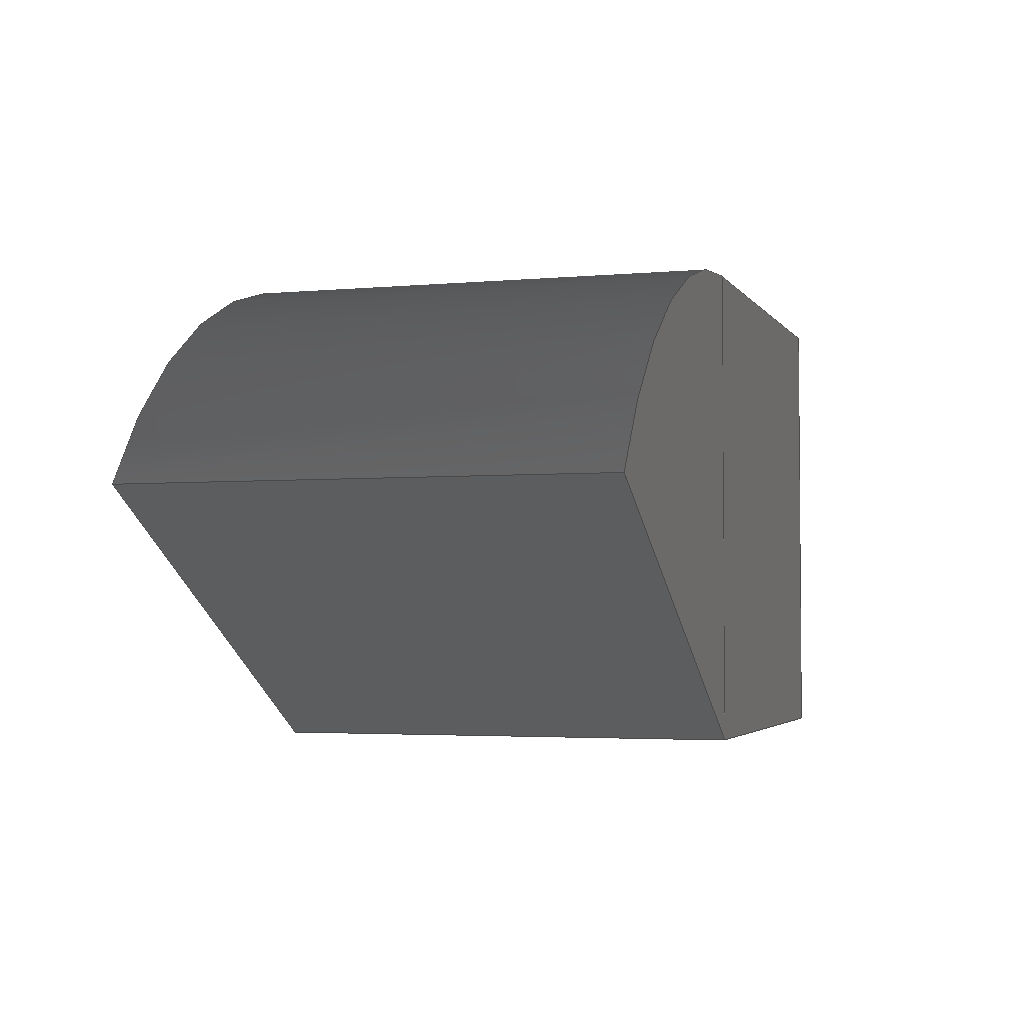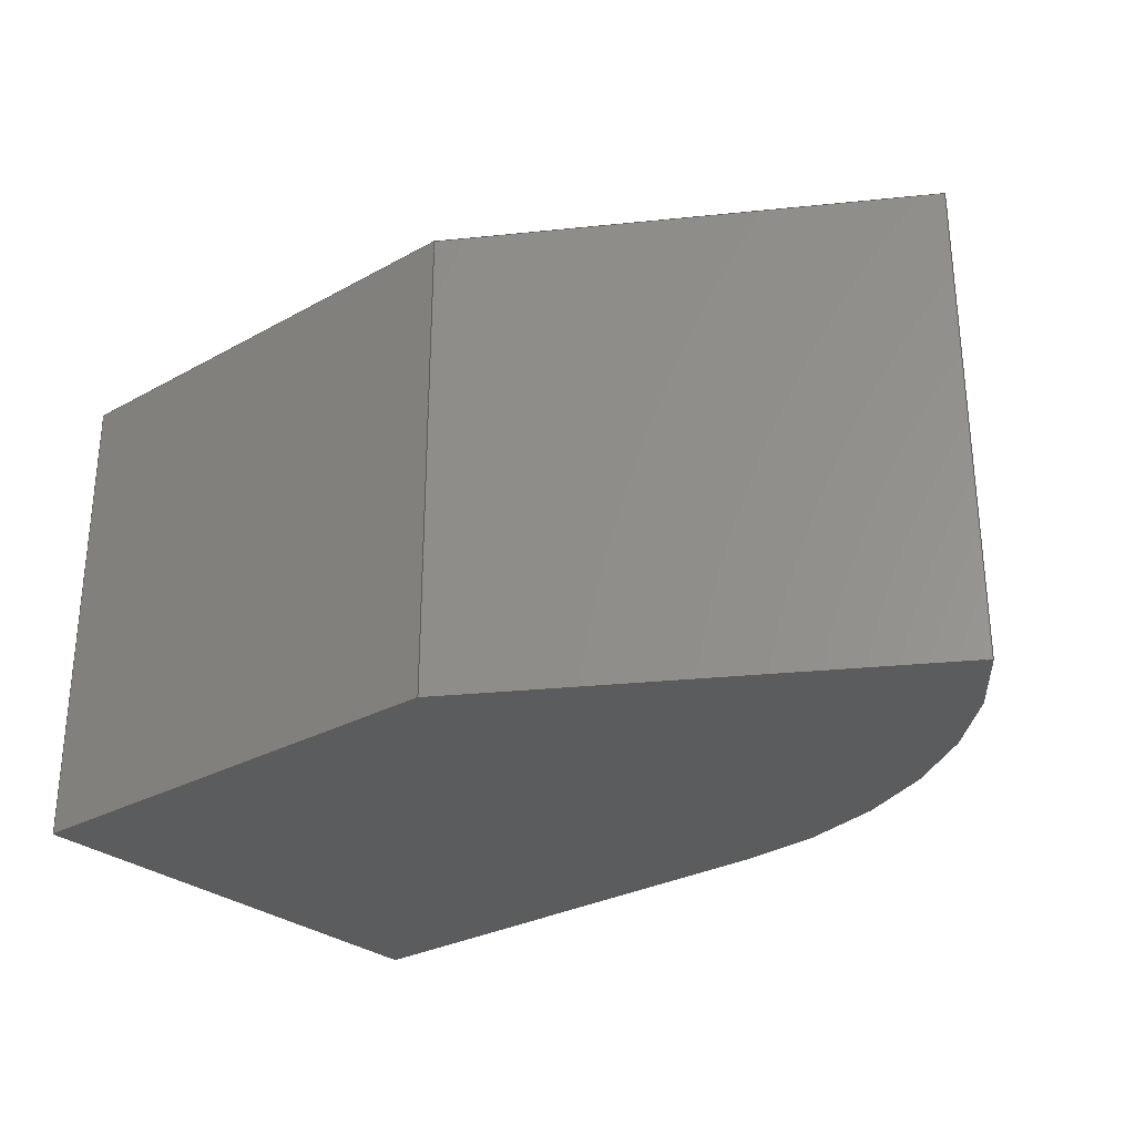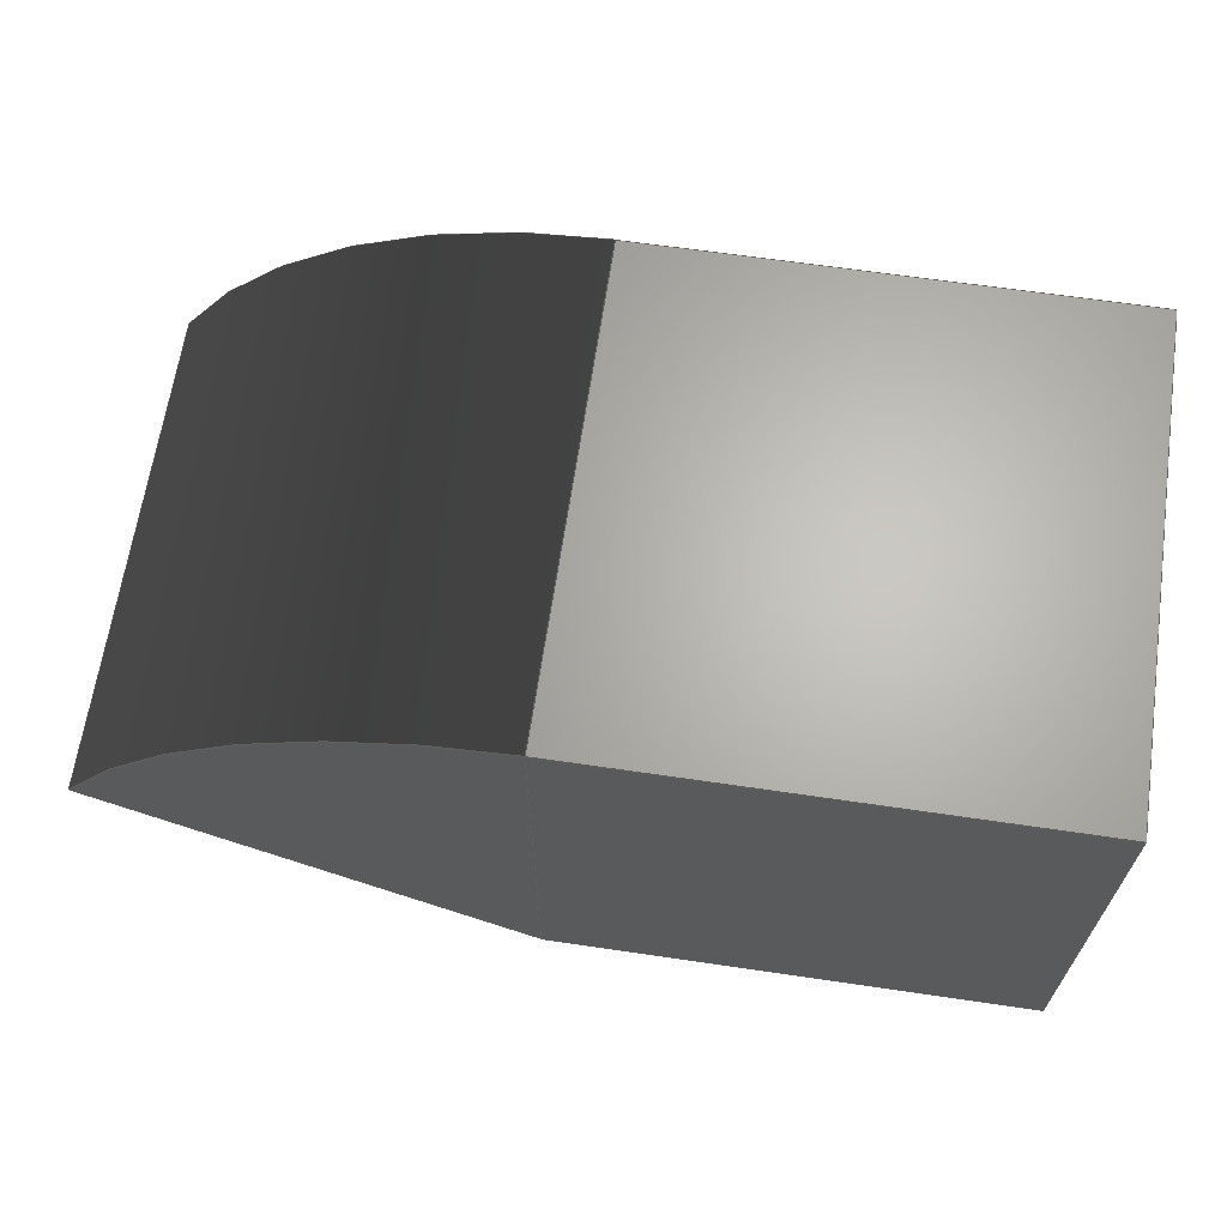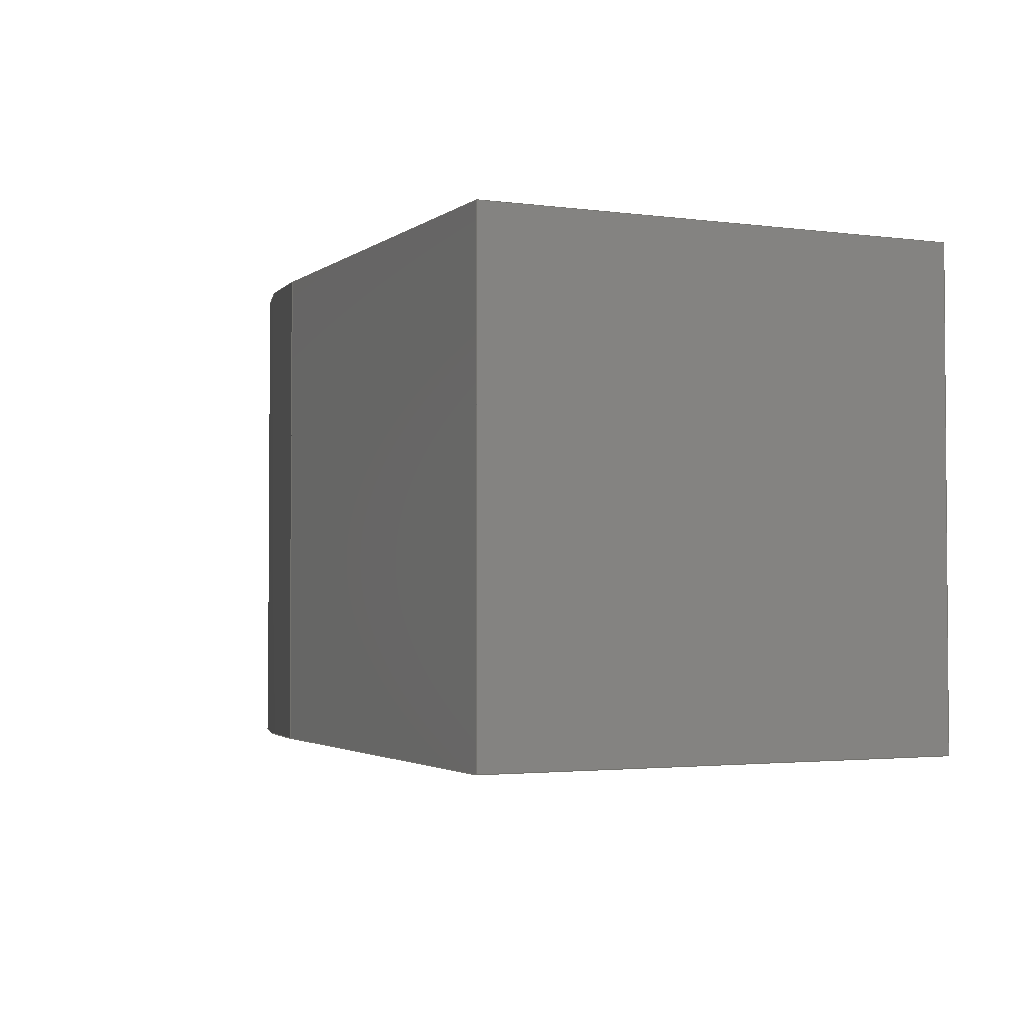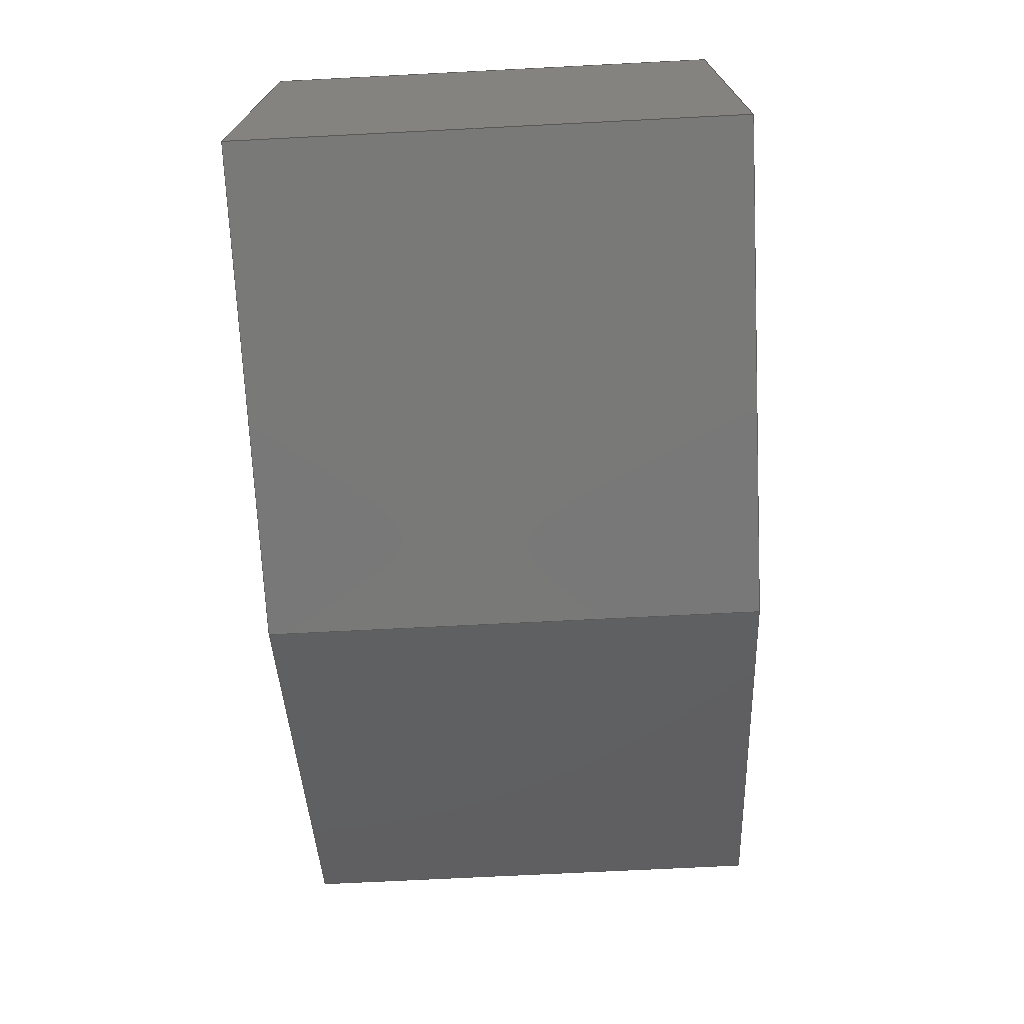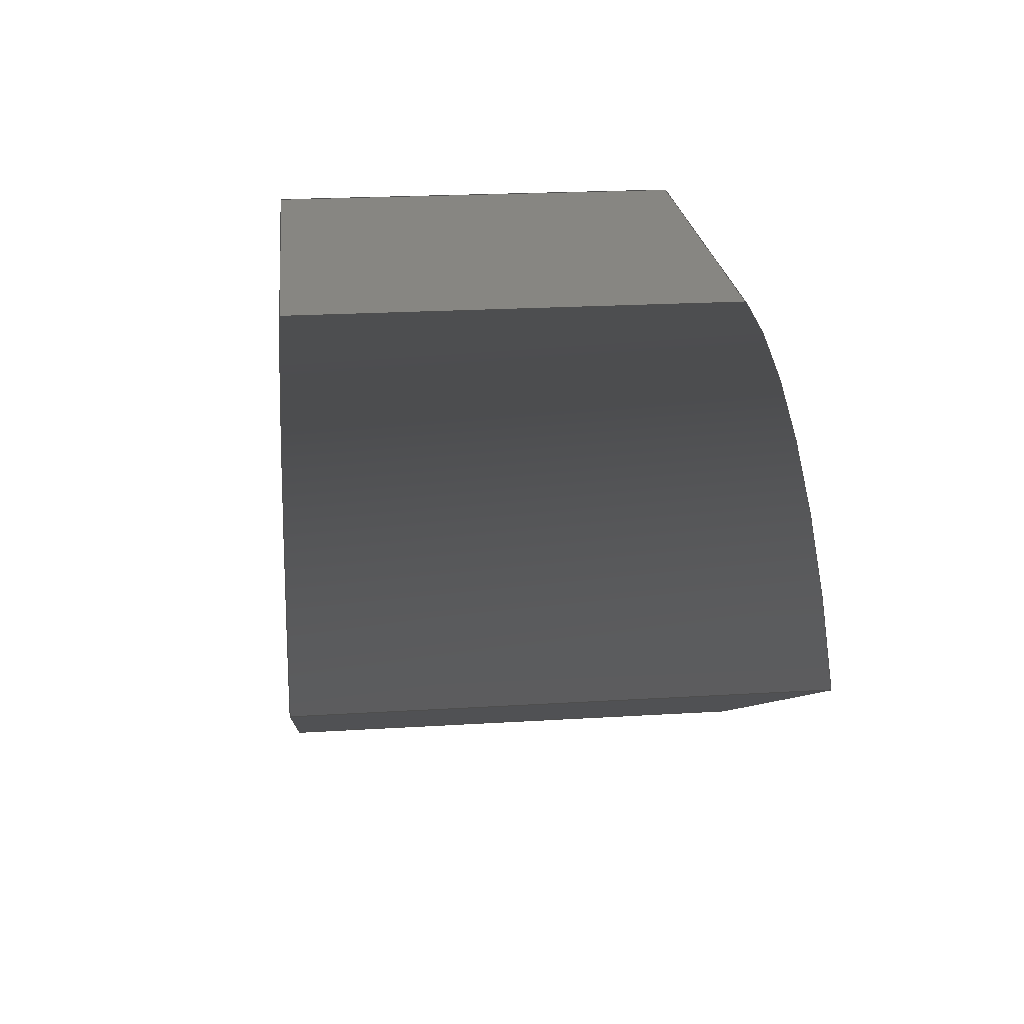
<metadata>
{"format":"iges","ext":"igs","renderer":"f3d","projection":"perspective","resolution":1024,"background":"white","views":[{"elev":-3.1,"azim":107.6,"up":"+Y"},{"elev":-28.9,"azim":39.5,"up":"+Z"},{"elev":65.3,"azim":-171.6,"up":"+Y"},{"elev":-2.5,"azim":-114.9,"up":"+Z"},{"elev":-71.5,"azim":-87.1,"up":"+Y"},{"elev":23.1,"azim":84.1,"up":"+Y"}]}
</metadata>
<code>

,,31HOpen CASCADE IGES processor 6.7,13HFilename.iges,
16HOpen CASCADE 6.7,31HOpen CASCADE IGES processor 6.7,32,308,15,308,15,
,1,2,2HMM,1,0.01,15H2.015e+07,1e-07,19.3,7Hseverin,,
11,0,15H2.015e+07,;
     402       1       0       0       0       0       0       000000000
     402       0       0       1       1                 Extrude
     144       2       0       0       0       0       0       000020000
     144       0       0       1       0                               0
     120       3       0       0       0       0       7       000010000
     120       0       0       1       0                               0
     124       4       0       0       0       0       0       000000000
     124       0       0       1       0                               0
     110       5       0       0       0       0       0       000010000
     110       0       0       1       0                               0
     110       6       0       0       0       0       0       000010000
     110       0       0       1       0                               0
     142       7       0       0       0       0       0       000010500
     142       0       0       1       0                               0
     102       8       0       0       0       0       0       000010000
     102       0       0       1       0                               0
     110       9       0       0       0       0       0       000010000
     110       0       0       2       0                               0
     110      11       0       0       0       0       0       000010000
     110       0       0       1       0                               0
     110      12       0       0       0       0       0       000010000
     110       0       0       1       0                               0
     110      13       0       0       0       0       0       000010000
     110       0       0       1       0                               0
     102      14       0       0       0       0       0       000010000
     102       0       0       1       0                               0
     100      15       0       0       0       0      29       000010000
     100       0       0       1       0                               0
     124      16       0       0       0       0       0       000000000
     124       0       0       1       0                               0
     110      17       0       0       0       0       0       000010000
     110       0       0       1       0                               0
     100      18       0       0       0       0      35       000010000
     100       0       0       1       0                               0
     124      19       0       0       0       0       0       000000000
     124       0       0       1       0                               0
     110      20       0       0       0       0       0       000010000
     110       0       0       1       0                               0
     144      21       0       0       0       0       0       000020000
     144       0       0       1       0                               0
     108      22       0       0       0       0       0       000010000
     108       0       0       1       0                               0
     142      23       0       0       0       0       0       000010500
     142       0       0       1       0                               0
     102      24       0       0       0       0       0       000010000
     102       0       0       1       0                               0
     110      25       0       0       0       0       0       000010000
     110       0       0       1       0                               0
     110      26       0       0       0       0       0       000010000
     110       0       0       1       0                               0
     110      27       0       0       0       0       0       000010000
     110       0       0       1       0                               0
     110      28       0       0       0       0       0       000010000
     110       0       0       1       0                               0
     144      29       0       0       0       0       0       000020000
     144       0       0       1       0                               0
     108      30       0       0       0       0       0       000010000
     108       0       0       2       0                               0
     142      32       0       0       0       0       0       000010500
     142       0       0       1       0                               0
     102      33       0       0       0       0       0       000010000
     102       0       0       1       0                               0
     110      34       0       0       0       0       0       000010000
     110       0       0       1       0                               0
     110      35       0       0       0       0       0       000010000
     110       0       0       1       0                               0
     110      36       0       0       0       0       0       000010000
     110       0       0       1       0                               0
     110      37       0       0       0       0       0       000010000
     110       0       0       1       0                               0
     144      38       0       0       0       0       0       000020000
     144       0       0       1       0                               0
     108      39       0       0       0       0       0       000010000
     108       0       0       1       0                               0
     142      40       0       0       0       0       0       000010500
     142       0       0       1       0                               0
     102      41       0       0       0       0       0       000010000
     102       0       0       1       0                               0
     110      42       0       0       0       0       0       000010000
     110       0       0       1       0                               0
     110      43       0       0       0       0       0       000010000
     110       0       0       1       0                               0
     100      44       0       0       0       0      85       000010000
     100       0       0       1       0                               0
     124      45       0       0       0       0       0       000000000
     124       0       0       1       0                               0
     144      46       0       0       0       0       0       000020000
     144       0       0       1       0                               0
     108      47       0       0       0       0       0       000010000
     108       0       0       1       0                               0
     142      48       0       0       0       0       0       000010500
     142       0       0       1       0                               0
     102      49       0       0       0       0       0       000010000
     102       0       0       1       0                               0
     110      50       0       0       0       0       0       000010000
     110       0       0       1       0                               0
     110      51       0       0       0       0       0       000010000
     110       0       0       1       0                               0
     100      52       0       0       0       0     101       000010000
     100       0       0       1       0                               0
     124      53       0       0       0       0       0       000000000
     124       0       0       1       0                               0
     402      54       0       0       0       0       0       000000000
     402       0       0       1       1                     Box
     144      55       0       0       0       0       0       000020000
     144       0       8       1       0                               0
     108      56       0       0       0       0       0       000010000
     108       0       0       1       0                               0
     142      57       0       0       0       0       0       000010500
     142       0       0       1       0                               0
     102      58       0       0       0       0       0       000010000
     102       0       0       1       0                               0
     110      59       0       0       0       0       0       000010000
     110       0       0       1       0                               0
     110      60       0       0       0       0       0       000010000
     110       0       0       1       0                               0
     110      61       0       0       0       0       0       000010000
     110       0       0       1       0                               0
     110      62       0       0       0       0       0       000010000
     110       0       0       1       0                               0
     144      63       0       0       0       0       0       000020000
     144       0       3       1       0                               0
     108      64       0       0       0       0       0       000010000
     108       0       0       1       0                               0
     142      65       0       0       0       0       0       000010500
     142       0       0       1       0                               0
     102      66       0       0       0       0       0       000010000
     102       0       0       1       0                               0
     110      67       0       0       0       0       0       000010000
     110       0       0       1       0                               0
     110      68       0       0       0       0       0       000010000
     110       0       0       1       0                               0
     110      69       0       0       0       0       0       000010000
     110       0       0       1       0                               0
     110      70       0       0       0       0       0       000010000
     110       0       0       1       0                               0
     144      71       0       0       0       0       0       000020000
     144       0       2       1       0                               0
     108      72       0       0       0       0       0       000010000
     108       0       0       1       0                               0
     142      73       0       0       0       0       0       000010500
     142       0       0       1       0                               0
     102      74       0       0       0       0       0       000010000
     102       0       0       1       0                               0
     110      75       0       0       0       0       0       000010000
     110       0       0       1       0                               0
     110      76       0       0       0       0       0       000010000
     110       0       0       1       0                               0
     110      77       0       0       0       0       0       000010000
     110       0       0       1       0                               0
     110      78       0       0       0       0       0       000010000
     110       0       0       1       0                               0
     144      79       0       0       0       0       0       000020000
     144       0       8       1       0                               0
     108      80       0       0       0       0       0       000010000
     108       0       0       1       0                               0
     142      81       0       0       0       0       0       000010500
     142       0       0       1       0                               0
     102      82       0       0       0       0       0       000010000
     102       0       0       1       0                               0
     110      83       0       0       0       0       0       000010000
     110       0       0       1       0                               0
     110      84       0       0       0       0       0       000010000
     110       0       0       1       0                               0
     110      85       0       0       0       0       0       000010000
     110       0       0       1       0                               0
     110      86       0       0       0       0       0       000010000
     110       0       0       1       0                               0
     144      87       0       0       0       0       0       000020000
     144       0       8       1       0                               0
     108      88       0       0       0       0       0       000010000
     108       0       0       1       0                               0
     142      89       0       0       0       0       0       000010500
     142       0       0       1       0                               0
     102      90       0       0       0       0       0       000010000
     102       0       0       1       0                               0
     110      91       0       0       0       0       0       000010000
     110       0       0       1       0                               0
     110      92       0       0       0       0       0       000010000
     110       0       0       1       0                               0
     110      93       0       0       0       0       0       000010000
     110       0       0       1       0                               0
     110      94       0       0       0       0       0       000010000
     110       0       0       1       0                               0
     144      95       0       0       0       0       0       000020000
     144       0       4       1       0                               0
     108      96       0       0       0       0       0       000010000
     108       0       0       1       0                               0
     142      97       0       0       0       0       0       000010500
     142       0       0       1       0                               0
     102      98       0       0       0       0       0       000010000
     102       0       0       1       0                               0
     110      99       0       0       0       0       0       000010000
     110       0       0       1       0                               0
     110     100       0       0       0       0       0       000010000
     110       0       0       1       0                               0
     110     101       0       0       0       0       0       000010000
     110       0       0       1       0                               0
     110     102       0       0       0       0       0       000010000
     110       0       0       1       0                               0
     314     103       0       0       0       0       0       000000200
     314       0       0       1       0                               0
402,5,3,39,55,71,87;                                             0000001
144,5,1,0,13;                                                    0000003
120,9,11,6.821,7.854;                                0000005
124,1,0,0,10,0,-1,0,0.01072,0,-0,-1,0;             0000007
110,0,0,1,0,0,0;                                           0000009
110,10,0,-10,10,0,0;                                       0000011
142,0,5,15,25,3;                                                 0000013
102,4,17,19,21,23;                                               0000015
110,3.488e-17,7.854,0,1.195e-17,6.821,  0000017
0;                                                              0000017
110,-1.11e-16,6.821,0,1,6.821,0;           0000019
110,1,6.821,0,1,7.854,0;                         0000021
110,1,7.854,0,-1.11e-16,7.854,0;           0000023
102,4,27,31,33,37;                                               0000025
100,0,0,0,-1.776e-15,-10,8.587,-5.124;         0000027
124,1,0,0,10,0,-1,0,0.01072,0,0,-1,10;             0000029
110,18.59,5.135,10,18.59,5.135,0;            0000031
100,0,0,0,8.587,5.124,0,10;                         0000033
124,1,0,0,10,0,1,0,0.01072,0,0,1,0;                0000035
110,10,10.01,0,10,10.01,10;                          0000037
144,41,1,0,43;                                                   0000039
108,1,0,0,10,0,10,10.01,0,0;                          0000041
142,0,41,0,45,2;                                                 0000043
102,4,47,49,51,53;                                               0000045
110,10,10.01,0,10,10.01,10;                          0000047
110,10,10.01,10,10,0.01072,10;                        0000049
110,10,0.01072,10,10,0.01072,0;                        0000051
110,10,0.01072,0,10,10.01,0;                          0000053
144,57,1,0,59;                                                   0000055
108,0.5124,-0.8587,0,5.115,0,18.59,         0000057
5.135,0,0;                                                  0000057
142,0,57,0,61,2;                                                 0000059
102,4,63,65,67,69;                                               0000061
110,18.59,5.135,0,18.59,5.135,10;            0000063
110,18.59,5.135,10,10,0.01072,10;                 0000065
110,10,0.01072,10,10,0.01072,0;                        0000067
110,10,0.01072,0,18.59,5.135,0;                   0000069
144,73,1,0,75;                                                   0000071
108,0,0,-1,0,0,18.59,5.135,0,0;                   0000073
142,0,73,0,77,2;                                                 0000075
102,3,79,81,83;                                                  0000077
110,18.59,5.135,0,10,0.01072,0;                   0000079
110,10,0.01072,0,10,10.01,0;                          0000081
100,0,0,0,-1.776e-15,-10,8.587,-5.124;         0000083
124,1,0,0,10,0,-1,0,0.01072,0,0,-1,0;              0000085
144,89,1,0,91;                                                   0000087
108,0,0,-1,-10,0,18.59,5.135,10,0;                0000089
142,0,89,0,93,2;                                                 0000091
102,3,95,97,99;                                                  0000093
110,18.59,5.135,10,10,0.01072,10;                 0000095
110,10,0.01072,10,10,10.01,10;                        0000097
100,0,0,0,-1.776e-15,-10,8.587,-5.124;         0000099
124,1,0,0,10,0,-1,0,0.01072,0,0,-1,10;             0000101
402,6,105,121,137,153,169,185;                                   0000103
144,107,1,0,109;                                                 0000105
108,1,0,0,0,0,0,0,0,0;                                   0000107
142,0,107,0,111,2;                                               0000109
102,4,113,115,117,119;                                           0000111
110,0,0,10,0,0,0;                                          0000113
110,0,0,0,0,10,0;                                          0000115
110,0,10,0,0,10,10;                                        0000117
110,0,10,10,0,0,10;                                        0000119
144,123,1,0,125;                                                 0000121
108,1,0,0,10,0,10,0,0,0;                                 0000123
142,0,123,0,127,2;                                               0000125
102,4,129,131,133,135;                                           0000127
110,10,0,10,10,0,0;                                        0000129
110,10,0,0,10,10,0;                                        0000131
110,10,10,0,10,10,10;                                      0000133
110,10,10,10,10,0,10;                                      0000135
144,139,1,0,141;                                                 0000137
108,0,1,0,0,0,0,0,0,0;                                   0000139
142,0,139,0,143,2;                                               0000141
102,4,145,147,149,151;                                           0000143
110,10,0,0,0,0,0;                                          0000145
110,0,0,0,0,0,10;                                          0000147
110,0,0,10,10,0,10;                                        0000149
110,10,0,10,10,0,0;                                        0000151
144,155,1,0,157;                                                 0000153
108,0,1,0,10,0,0,10,0,0;                                 0000155
142,0,155,0,159,2;                                               0000157
102,4,161,163,165,167;                                           0000159
110,10,10,0,0,10,0;                                        0000161
110,0,10,0,0,10,10;                                        0000163
110,0,10,10,10,10,10;                                      0000165
110,10,10,10,10,10,0;                                      0000167
144,171,1,0,173;                                                 0000169
108,0,0,1,0,0,0,0,0,0;                                   0000171
142,0,171,0,175,2;                                               0000173
102,4,177,179,181,183;                                           0000175
110,0,10,0,0,0,0;                                          0000177
110,0,0,0,10,0,0;                                          0000179
110,10,0,0,10,10,0;                                        0000181
110,10,10,0,0,10,0;                                        0000183
144,187,1,0,189;                                                 0000185
108,0,0,1,10,0,0,0,10,0;                                 0000187
142,0,187,0,191,2;                                               0000189
102,4,193,195,197,199;                                           0000191
110,0,10,10,0,0,10;                                        0000193
110,0,0,10,10,0,10;                                        0000195
110,10,0,10,10,10,10;                                      0000197
110,10,10,10,0,10,10;                                      0000199
314,80,80,80,6HGRAY80;             0000201
S      1G      4D    202P    103
</code>
